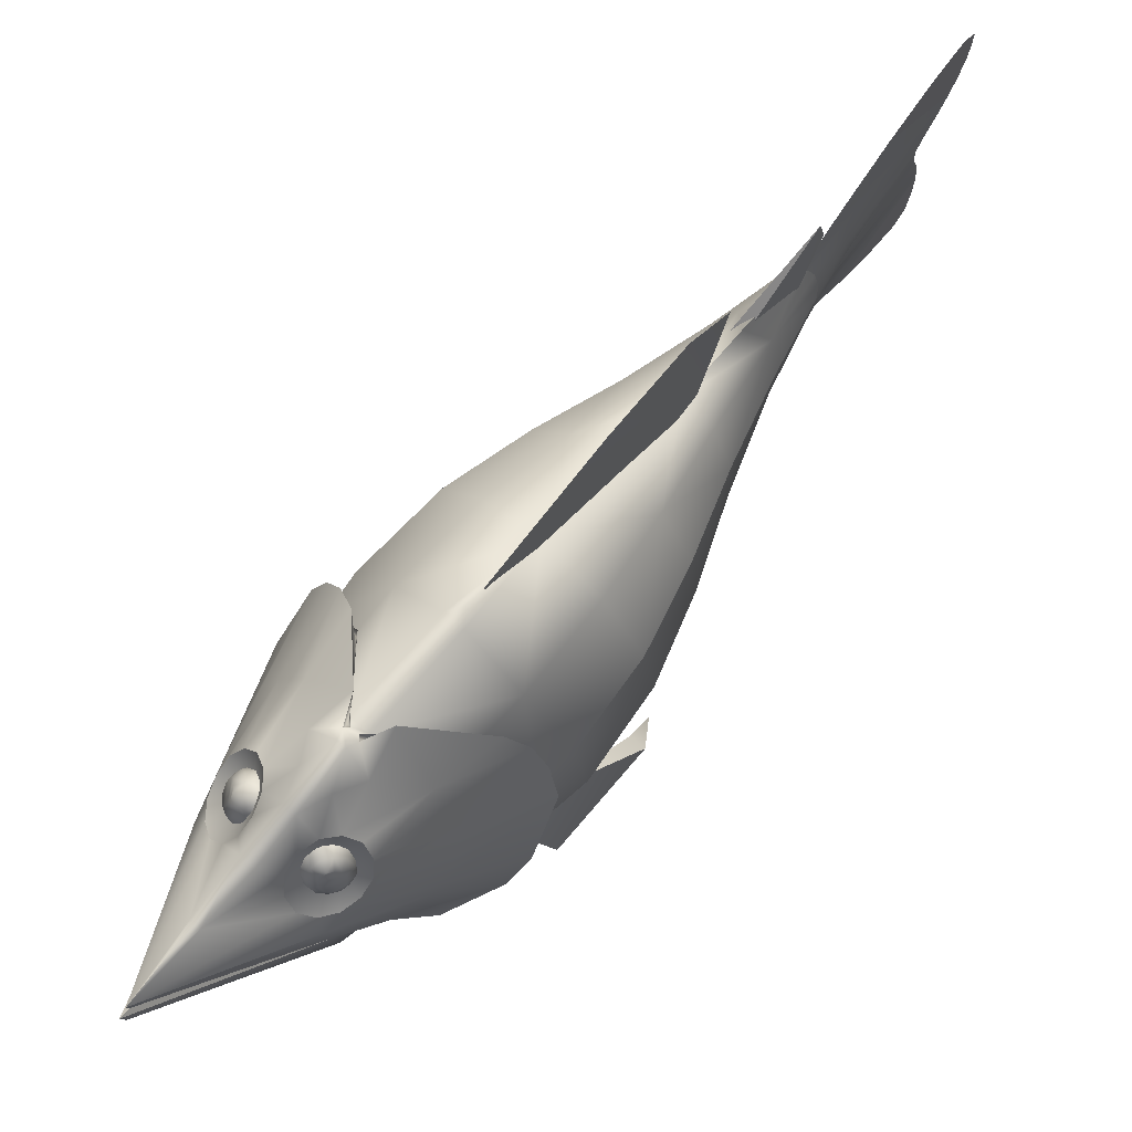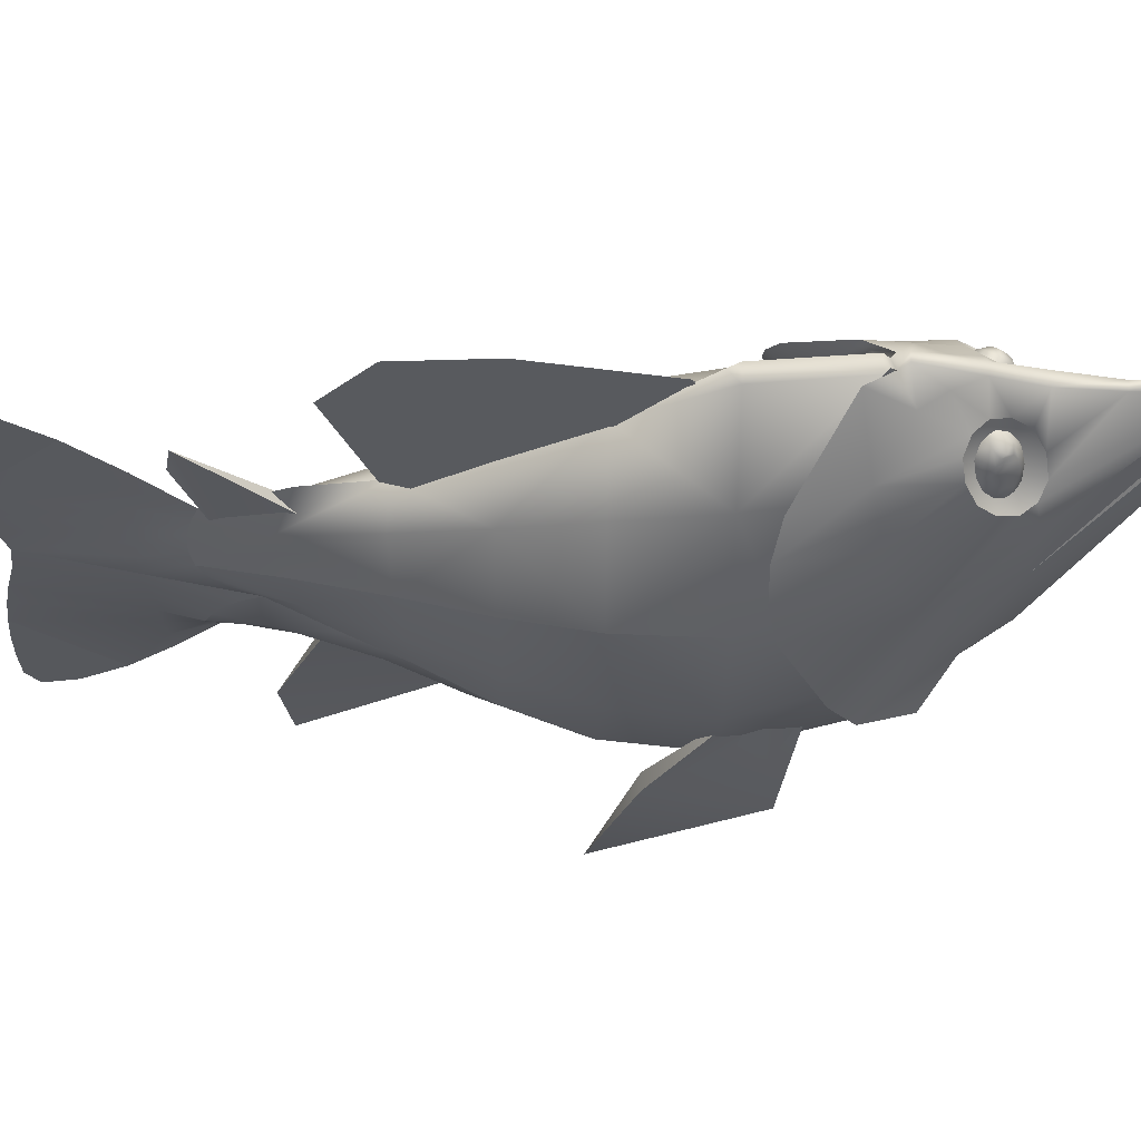
<metadata>
{"format":"obj","ext":"obj","renderer":"f3d","projection":"perspective","resolution":1024,"background":"white","views":[{"elev":79.9,"azim":40.1,"up":"+Y"},{"elev":62.4,"azim":-89.2,"up":"+Y"}]}
</metadata>
<code>
o Cube1
v -0.6384 -2.136 -1.762
v -0.5417 -1.636 1.538
v -0.64 0.9821 -1.646
v 1 -3.926 -2.793
v 1 3.292 5.589
v 1 4.068 5.433
v 0.7314 0.003281 -6.828
v 1 1.012 -6.708
v 1 -2.093 -6.708
v 1 3.454 -9.477
v 1 -4.089 -9.464
v 1 -3.214 1.858
v 1 -0.1354 -9.218
v 0.8207 -1.729 -6.907
v 1 -2.167 -9.608
v 1 1.708 -9.728
v 0.7609 -0.8921 -6.062
v 2.638 -2.136 -1.762
v 2.542 -1.636 1.538
v 2.64 0.9821 -1.646
v 1.269 0.003281 -6.828
v 1.179 -1.729 -6.907
v 1.246 -0.8786 -6.187
v 1 2.706 -9.767
v 1 -1.123 -9.42
v 1 0.7543 -9.505
v 1 -3.237 -9.678
v 1.295 -0.4942 -6.501
v 1.224 -1.209 -6.582
v 1.075 -1.94 -6.863
v 1.12 0.5151 -6.895
v 0.7047 -0.4942 -6.501
v 0.7762 -1.209 -6.582
v 0.9251 -1.94 -6.863
v 0.8795 0.5151 -6.895
v 1 2.657 -8.174
v 1 -3.506 -8.174
v 0.1044 0.4309 -4.271
v 1 -2.841 -4.915
v 0.1195 -1.471 -4.151
v 1.896 0.4309 -4.271
v 1.881 -1.471 -4.151
v 1 3.256 -1.647
v 1 1.808 -4.28
v -0.75 -2.236 -0.2012
v -0.8734 -0.6645 -1.63
v 0.06398 -3.146 -2.201
v 0 0.2269 3.431
v -0.75 1.111 -0.1481
v 0 2.596 3.431
v 1 -4.093 -0.5726
v 1 3.857 5.589
v 0.9437 0.7646 -6.82
v -0.3102 0.725 -2.983
v 1 -3.425 -4.077
v 1 -3.774 -9.667
v 1 1.885 -7.441
v 1 -2.85 -7.441
v 1 -0.5763 3.774
v 0.08333 -2.77 1.544
v 1 0.3118 -9.329
v 0.8709 -1.864 -6.918
v 0.7916 -1.476 -6.784
v 1 -1.64 -9.529
v 1 2.205 -9.77
v 0.7275 -0.7015 -6.288
v -0.3034 -1.838 -3.011
v 2.75 -2.236 -0.2012
v 2.873 -0.6645 -1.63
v 1.936 -3.146 -2.201
v 2 0.2269 3.431
v 2.75 1.111 -0.1481
v 2 2.596 3.431
v 1.2 0.2604 -6.898
v 1.532 0.1906 -5.623
v 1.917 -2.77 1.544
v 1.034 -2.017 -6.79
v 1.233 -1.029 -6.334
v 1.297 -0.2538 -6.689
v 1.505 -1.166 -5.386
v 1 3.201 -9.716
v 1 -0.6174 -9.283
v 1 1.222 -9.639
v 1 -2.7 -9.658
v 1.272 -0.7015 -6.288
v 1.208 -1.476 -6.784
v 1.129 -1.864 -6.918
v 1.056 0.7646 -6.82
v 0.7029 -0.2538 -6.689
v 0.767 -1.029 -6.334
v 0.9659 -2.017 -6.79
v 0.7996 0.2604 -6.898
v 1 3.227 -8.908
v 1 -3.959 -8.908
v 0.4682 0.1906 -5.623
v 1 -2.425 -5.8
v 0.3923 -1.212 -5.002
v 2.31 0.725 -2.983
v 2.303 -1.838 -3.011
v -0.007226 -0.5541 -4.172
v 2.007 -0.5541 -4.172
v 0.5092 -2.186 -4.574
v 1.491 -2.186 -4.574
v 1.937 2.517 -1.648
v 0.4933 1.348 -4.331
v 0.06264 2.517 -1.648
v 1.507 1.348 -4.331
v 1 2.549 -2.987
v 1 1.592 -5.47
v 0 -3.289 -0.3604
v 0 1.412 3.431
v -1 -0.6808 -0.1481
v -0.4935 -0.6156 -2.921
v 0.3043 -1.252 3.045
v 2 -3.289 -0.3604
v 2 1.412 3.431
v 3 -0.6808 -0.1481
v 2.493 -0.6156 -2.921
v 1.696 -1.252 3.045
v 0.7571 -1.738 -6.006
v 1.744 -2.717 -3.455
v 0.4385 -0.5001 -5.534
v 1.561 -0.5001 -5.534
v 0.2559 -2.717 -3.455
v 1.243 -1.738 -6.006
v 0.2506 1.959 -2.994
v 2 2.876 -0.1481
v 1.28 0.8274 -5.805
v 1.749 1.959 -2.994
v 0 2.876 -0.1481
v 0.7203 0.8274 -5.805
v 0.6601 3.764 3.218
v 0.2121 3.865 2.374
v -0.01804 2.928 3.13
v 1.788 3.865 2.374
v 1.34 3.764 3.218
v 2.018 2.928 3.13
v -0.08594 3.29 2.594
v 0.5823 4.108 2.666
v 0.347 3.144 3.46
v 1.653 3.144 3.46
v 1.418 4.108 2.666
v 2.086 3.29 2.594
v -0.09829 3.061 2.848
v 0.4137 4.053 2.467
v 0.5365 3.447 3.404
v 0.0313 3.581 2.43
v 0.669 3.996 2.943
v 0.1453 2.961 3.352
v 1.855 2.961 3.352
v 1.331 3.996 2.943
v 1.969 3.581 2.43
v 1.464 3.447 3.404
v 1.586 4.053 2.467
v 2.098 3.061 2.848
v 0.5 3.332 4.432
v 1.5 3.332 4.432
v 1.59 3.335 2.752
v 0.4103 3.335 2.752
v 0.9314 4.757 1.721
v 0.8538 4.306 1.498
v 1.146 4.305 1.497
v 1.069 4.757 1.721
v 1.151 4.364 -0.1481
v 1 4.457 -0.3355
v 0.8493 4.364 -0.1481
v 0.8842 4.321 3.359
v 1.116 4.321 3.359
v 0.901 4.522 2.621
v 1.099 4.522 2.621
v 0.9209 4.187 4.257
v 1 4.283 4.64
v 1.079 4.187 4.257
v 1 3.786 5.433
v -0.5961 -0.2259 1.489
v -0.6444 -0.1079 1.328
v 2.652 -0.1368 1.315
v 2.603 -0.2577 1.478
v 2.217 -0.7122 2.235
v -0.2193 -0.6707 2.229
v 2.043 -0.3464 3.026
v -0.1754 -0.3763 2.818
v -0.5355 1.254 0.6286
v 1.895 2.835 0.6661
v 0.1049 2.837 0.6663
v 2.537 1.257 0.622
v 0.6905 4.614 1.178
v 0.8788 4.655 1.573
v 0.9367 4.612 1.509
v 0.8558 4.6 1.43
v 1.309 4.614 1.178
v 1.121 4.655 1.573
v 1.063 4.612 1.509
v 1.144 4.6 1.43
v -0.7108 -0.4355 1.536
v -0.7894 -0.2401 1.27
v -1.114 -0.05427 1.111
v 2.797 -0.269 1.256
v 3.121 -0.07949 1.095
v 2.717 -0.4682 1.525
v 2.325 -0.9381 2.294
v 2.621 -1.229 2.367
v -0.3269 -0.8974 2.289
v -0.6566 -1.155 2.345
v -0.668 1.262 0.4984
v -0.9733 1.382 0.4022
v 2.169 3.149 0.3914
v 1.963 2.999 0.5312
v -0.1702 3.148 0.3918
v 0.03732 2.999 0.5312
v 2.669 1.266 0.4915
v 2.974 1.389 0.3935
v 3.051 -0.7127 1.519
v -1.069 -0.6551 1.519
v 1.979 3.507 1.383
v 1.243 4.432 2.194
v 1.448 4.334 1.822
v 2.536 2.225 1.621
v 2.35 2.652 1.541
v 2.164 3.079 1.462
v 2.438 2.562 0.242
v 2.706 1.975 0.2427
v 0.7569 4.432 2.194
v 0.5521 4.334 1.822
v 0.02095 3.507 1.383
v -0.5358 2.221 1.625
v -0.7801 2.007 0.2581
v -0.5124 2.596 0.2547
v -0.3502 2.65 1.544
v -0.1646 3.078 1.464
v 1 -1.934 2.869
v -0.5659 1.437 2.121
v 2.57 1.424 2.112
v -0.5345 0.3783 2.475
v 2.525 0.3495 2.475
v -0.5569 1.271 2.271
v 2.561 1.258 2.263
v 1.123 -0.507 -7.703
v 0.8805 -0.5138 -7.64
v 0.9004 -0.1139 -7.607
v 0.9203 0.2859 -7.574
v 0.9402 0.6857 -7.541
v 0.9602 1.086 -7.507
v 0.9801 1.485 -7.474
v 0.9004 -0.9031 -7.607
v 0.9203 -1.292 -7.574
v 0.9402 -1.682 -7.541
v 0.9602 -2.071 -7.507
v 0.9801 -2.461 -7.474
v 1.02 1.486 -7.485
v 1.041 1.088 -7.528
v 1.061 0.6891 -7.572
v 1.082 0.2904 -7.615
v 1.102 -0.1083 -7.659
v 1.02 -2.459 -7.485
v 1.041 -2.069 -7.528
v 1.061 -1.678 -7.572
v 1.082 -1.288 -7.615
v 1.102 -0.8975 -7.659
v 1.106 0.7792 -6.533
v 1.031 1.163 -5.392
v 0.9106 0.7755 -6.547
v 0.8361 1.16 -5.407
v 1.002 2.446 -6.888
v 1.035 1.909 -6.985
v 1.123 -2.403 -5.396
v 0.9863 -3.109 -3.302
v 0.928 -2.399 -5.41
v 0.7911 -3.105 -3.316
v 1.013 -5.465 -6.042
v 1.075 -4.479 -6.22
v 1 4.513 -4.264
v 1 4.206 -0.7091
v 1 3.592 -5.068
v 1.155 0.9478 -1.901
v 0.845 0.9478 -1.901
v 0.845 3.273 -0.1543
v 1 3.423 -0.004289
v 1.155 3.273 -0.1543
v 1.144 2 -4.401
v 1 2.105 -4.539
v 0.8557 2 -4.401
v 1 4.616 -2.803
v 3.138 -3.193 0.6352
v 2.775 -5.798 -1.871
v 3.028 -3.193 0.6352
v 2.56 -1.335 0.9819
v 2.679 -0.7929 0.3113
v 3.201 -2.517 -1.138
v 2.933 -2.517 -1.138
v -1.138 -3.193 0.6352
v -0.7751 -5.798 -1.871
v -1.028 -3.193 0.6352
v -0.5599 -1.335 0.9819
v -0.679 -0.7929 0.3113
v -1.201 -2.517 -1.138
v -0.9334 -2.517 -1.138
v 0.4068 3.412 3.15
v 0.4671 3.644 3.091
v 0.4732 3.821 2.973
v 0.4311 3.907 2.833
v 0.3452 3.863 2.709
v 0.243 3.716 2.627
v 0.1509 3.495 2.621
v 0.09082 3.263 2.679
v 0.08451 3.086 2.797
v 0.1268 3 2.937
v 0.2125 3.044 3.062
v 0.3149 3.19 3.143
v 0.7199 3.081 3.179
v 0.816 3.451 3.085
v 0.8259 3.735 2.897
v 0.7586 3.871 2.673
v 0.6214 3.801 2.474
v 0.4581 3.567 2.345
v 0.3109 3.213 2.333
v 0.2151 2.842 2.427
v 0.2048 2.559 2.616
v 0.2725 2.422 2.839
v 0.4093 2.493 3.039
v 0.573 2.727 3.168
v 0.2852 3.518 3.077
v 0.3202 3.653 3.043
v 0.3239 3.757 2.974
v 0.2993 3.807 2.892
v 0.2492 3.781 2.819
v 0.1895 3.696 2.772
v 0.1357 3.566 2.768
v 0.1007 3.431 2.802
v 0.09696 3.327 2.871
v 0.1216 3.278 2.953
v 0.1717 3.303 3.026
v 0.2314 3.389 3.073
v 1.849 3.495 2.621
v 1.757 3.716 2.627
v 1.655 3.863 2.709
v 1.569 3.907 2.833
v 1.527 3.821 2.973
v 1.533 3.644 3.091
v 1.593 3.412 3.15
v 1.685 3.19 3.143
v 1.788 3.044 3.062
v 1.873 3 2.937
v 1.915 3.086 2.797
v 1.909 3.263 2.679
v 1.689 3.213 2.333
v 1.542 3.567 2.345
v 1.379 3.801 2.474
v 1.241 3.871 2.673
v 1.174 3.735 2.897
v 1.184 3.451 3.085
v 1.28 3.081 3.179
v 1.427 2.727 3.168
v 1.591 2.493 3.039
v 1.727 2.422 2.839
v 1.795 2.559 2.616
v 1.785 2.842 2.427
v 1.864 3.566 2.768
v 1.811 3.696 2.772
v 1.751 3.781 2.819
v 1.701 3.807 2.892
v 1.676 3.757 2.974
v 1.68 3.653 3.043
v 1.715 3.518 3.077
v 1.769 3.389 3.073
v 1.828 3.303 3.026
v 1.878 3.278 2.953
v 1.903 3.327 2.871
v 1.899 3.431 2.802
g Cube1_Cube1_auv
f 8 250 57
f 9 249 58
f 10 93 81
f 11 94 56
f 13 254 238
f 14 247 62
f 15 37 249
f 15 248 64
f 16 36 83
f 17 239 90
f 21 254 74
f 24 93 65
f 25 245 82
f 26 252 61
f 27 37 84
f 28 238 79
f 31 252 88
f 33 245 63
f 34 249 91
f 36 65 93
f 37 27 94
f 52 116 174
f 56 94 27
f 57 250 36
f 58 249 37
f 61 253 13
f 62 248 34
f 63 246 14
f 64 247 25
f 65 36 16
f 74 253 31
f 79 238 21
f 81 93 24
f 82 239 13
f 83 36 250
f 83 251 26
f 84 37 15
f 85 23 28
f 88 251 8
f 90 239 33
f 91 249 9
f 132 159 146
f 133 159 145
f 134 159 144
f 135 158 152
f 136 158 151
f 137 158 150
f 138 159 147
f 139 159 148
f 140 159 149
f 141 158 153
f 142 158 154
f 143 158 155
f 144 159 138
f 145 159 139
f 146 159 140
f 147 159 133
f 148 159 132
f 149 159 134
f 150 158 141
f 151 158 142
f 152 158 143
f 153 158 136
f 154 158 135
f 155 158 137
f 181 201 202
f 204 203 182
f 238 28 23
f 239 82 245
f 245 25 246
f 245 33 239
f 246 25 247
f 246 63 245
f 247 14 246
f 247 64 248
f 248 15 249
f 248 62 247
f 249 34 248
f 250 8 251
f 251 83 250
f 251 88 252
f 252 26 251
f 252 31 253
f 253 61 252
f 253 74 254
f 254 13 253
f 254 21 238
f 260 264 261
f 262 260 263
f 265 264 260
f 267 271 266
f 269 266 268
f 271 267 270
f 278 279 273
f 281 282 274
f 286 290 285
f 287 288 286
f 290 286 288
f 292 297 293
f 293 295 294
f 295 293 297
f 298 311 299
f 298 333 309
f 299 311 300
f 299 323 298
f 300 313 301
f 300 323 299
f 301 313 302
f 301 325 300
f 302 315 303
f 302 325 301
f 303 315 304
f 303 327 302
f 304 317 305
f 304 327 303
f 305 317 306
f 305 329 304
f 306 319 307
f 306 329 305
f 307 319 308
f 307 331 306
f 308 321 309
f 308 331 307
f 309 321 298
f 309 333 308
f 310 298 321
f 310 316 311
f 311 298 310
f 311 315 312
f 312 300 311
f 312 314 313
f 313 300 312
f 314 302 313
f 314 312 315
f 315 302 314
f 315 311 316
f 316 304 315
f 316 310 317
f 317 304 316
f 317 321 318
f 318 306 317
f 318 320 319
f 319 306 318
f 320 308 319
f 320 318 321
f 321 308 320
f 321 317 310
f 322 298 323
f 322 329 333
f 322 333 298
f 323 300 324
f 323 328 322
f 324 300 325
f 324 327 323
f 325 302 326
f 325 326 324
f 326 302 327
f 327 304 328
f 327 324 326
f 328 304 329
f 328 323 327
f 329 306 330
f 329 322 328
f 330 306 331
f 330 333 329
f 331 308 332
f 331 332 330
f 332 308 333
f 333 330 332
f 334 347 335
f 334 369 345
f 335 347 336
f 335 359 334
f 336 349 337
f 336 359 335
f 337 349 338
f 337 361 336
f 338 351 339
f 338 361 337
f 339 351 340
f 339 363 338
f 340 353 341
f 340 363 339
f 341 353 342
f 341 365 340
f 342 355 343
f 342 365 341
f 343 355 344
f 343 367 342
f 344 357 345
f 344 367 343
f 345 357 334
f 345 369 344
f 346 334 357
f 346 351 347
f 347 334 346
f 347 350 348
f 348 336 347
f 348 350 349
f 349 336 348
f 350 338 349
f 350 347 351
f 351 338 350
f 351 346 352
f 352 340 351
f 352 357 353
f 353 340 352
f 353 356 354
f 354 342 353
f 354 356 355
f 355 342 354
f 356 344 355
f 356 353 357
f 357 344 356
f 357 352 346
f 358 334 359
f 358 364 369
f 358 369 334
f 359 336 360
f 359 363 358
f 360 336 361
f 360 362 359
f 361 338 362
f 361 362 360
f 362 338 363
f 363 340 364
f 363 359 362
f 364 340 365
f 364 358 363
f 365 342 366
f 365 369 364
f 366 342 367
f 366 368 365
f 367 344 368
f 367 368 366
f 368 344 369
f 369 365 368
f 7 239 89
f 8 243 53
f 9 255 77
f 13 238 82
f 13 241 61
f 15 37 84
f 15 255 37
f 16 36 65
f 22 258 86
f 24 93 81
f 25 258 64
f 26 243 83
f 27 94 56
f 29 238 78
f 30 256 87
f 32 239 66
f 35 241 92
f 36 83 244
f 36 244 57
f 37 255 58
f 53 242 35
f 56 94 11
f 57 244 8
f 58 255 9
f 61 242 26
f 64 256 15
f 65 93 24
f 66 239 17
f 77 255 30
f 78 238 23
f 81 93 10
f 82 259 25
f 83 36 16
f 84 37 27
f 86 259 29
f 87 257 22
f 89 239 32
f 92 240 7
f 93 65 36
f 94 27 37
f 161 185 187
f 161 190 185
f 162 184 194
f 162 191 184
f 162 192 191
f 174 111 52
f 175 195 180
f 175 214 176
f 176 195 175
f 176 205 196
f 176 214 197
f 177 200 198
f 177 212 199
f 177 213 178
f 178 179 200
f 178 213 179
f 179 202 201
f 179 213 202
f 180 195 203
f 180 203 204
f 180 214 175
f 183 176 206
f 183 205 176
f 183 227 185
f 184 191 207
f 184 211 208
f 184 222 186
f 185 190 210
f 185 205 183
f 185 228 209
f 186 177 211
f 186 212 177
f 186 222 212
f 187 188 161
f 188 189 161
f 189 190 161
f 193 192 162
f 194 193 162
f 196 195 176
f 197 206 176
f 198 211 177
f 199 213 177
f 200 177 178
f 201 200 179
f 204 214 180
f 206 227 183
f 207 221 184
f 208 194 184
f 209 187 185
f 210 205 185
f 211 184 186
f 222 184 221
f 228 185 227
f 238 29 259
f 239 7 240
f 239 240 13
f 240 92 241
f 241 13 240
f 241 35 242
f 242 53 243
f 242 61 241
f 243 8 244
f 243 26 242
f 244 83 243
f 255 15 256
f 256 30 255
f 256 64 257
f 257 64 258
f 257 87 256
f 258 22 257
f 258 25 259
f 259 82 238
f 259 86 258
f 261 263 260
f 262 265 260
f 266 269 267
f 268 271 269
f 270 269 271
f 273 277 278
f 275 282 280
f 281 280 282
f 282 275 276
f 285 284 286
f 286 284 287
f 288 289 290
f 289 285 290
f 291 294 296
f 295 296 294
f 296 292 291
f 1 110 45
f 1 112 46
f 1 113 67
f 1 124 47
f 2 110 60
f 2 112 45
f 2 114 203
f 2 203 195
f 3 112 49
f 3 113 46
f 3 126 54
f 3 130 106
f 4 110 47
f 4 115 51
f 4 121 70
f 4 124 55
f 5 59 71
f 5 111 48
f 5 116 52
f 6 149 156
f 6 150 141
f 6 171 140
f 6 173 172
f 6 174 157
f 7 122 95
f 7 131 92
f 8 128 88
f 8 131 109
f 9 120 91
f 9 125 96
f 12 110 51
f 12 114 60
f 12 115 76
f 12 119 231
f 14 120 63
f 17 120 97
f 17 122 66
f 18 115 70
f 18 117 68
f 18 118 69
f 18 121 99
f 19 115 68
f 19 119 76
f 19 198 200
f 20 117 69
f 20 118 98
f 20 127 72
f 20 129 104
f 21 123 79
f 21 128 75
f 22 125 87
f 23 123 80
f 23 125 78
f 28 123 85
f 29 125 86
f 30 125 77
f 31 128 74
f 32 122 89
f 33 120 90
f 34 120 62
f 35 131 53
f 38 113 54
f 38 122 100
f 38 126 105
f 38 131 95
f 39 120 96
f 39 121 55
f 39 124 102
f 39 125 103
f 40 113 100
f 40 120 102
f 40 122 97
f 40 124 67
f 41 118 101
f 41 123 75
f 41 128 107
f 41 129 98
f 42 118 99
f 42 121 103
f 42 123 101
f 42 125 80
f 43 126 106
f 43 127 104
f 43 129 108
f 43 166 165
f 44 126 108
f 44 128 109
f 44 129 107
f 44 131 105
f 45 110 2
f 45 112 1
f 46 112 3
f 46 113 1
f 47 110 1
f 47 124 4
f 48 59 5
f 48 182 114
f 49 112 205
f 49 130 3
f 50 111 156
f 50 149 134
f 50 232 236
f 50 236 111
f 51 110 4
f 51 115 12
f 52 111 5
f 53 131 8
f 54 113 3
f 54 126 38
f 55 121 4
f 55 124 39
f 59 231 119
f 60 110 12
f 60 114 2
f 62 120 14
f 63 120 33
f 66 122 32
f 67 113 40
f 67 124 1
f 68 115 18
f 68 117 19
f 69 117 18
f 69 118 20
f 70 115 4
f 70 121 18
f 71 116 5
f 71 181 116
f 72 117 20
f 72 211 117
f 73 150 157
f 73 157 116
f 73 237 137
f 74 128 21
f 75 123 21
f 75 128 41
f 76 115 19
f 76 119 12
f 77 125 9
f 78 125 29
f 79 123 28
f 80 123 42
f 80 125 23
f 85 123 23
f 86 125 22
f 87 125 30
f 88 128 31
f 89 122 7
f 90 120 17
f 91 120 34
f 92 131 35
f 95 122 38
f 95 131 7
f 96 120 9
f 96 125 39
f 97 120 40
f 97 122 17
f 98 118 41
f 98 129 20
f 99 118 18
f 99 121 42
f 100 113 38
f 100 122 40
f 101 118 42
f 101 123 41
f 102 120 39
f 102 124 40
f 103 121 39
f 103 125 42
f 104 127 20
f 104 129 43
f 105 126 44
f 105 131 38
f 106 126 3
f 106 130 43
f 107 128 44
f 107 129 41
f 108 126 43
f 108 129 44
f 109 128 8
f 109 131 44
f 111 182 48
f 111 236 234
f 112 2 196
f 114 59 48
f 114 231 59
f 116 157 174
f 116 181 235
f 116 237 73
f 117 211 198
f 119 71 59
f 119 181 71
f 119 201 181
f 127 43 164
f 127 194 208
f 127 211 72
f 130 190 166
f 130 205 210
f 132 167 148
f 133 225 147
f 134 232 50
f 135 152 215
f 136 170 168
f 136 173 153
f 137 150 73
f 137 233 155
f 137 237 233
f 138 229 144
f 139 169 223
f 140 171 146
f 141 173 6
f 142 170 151
f 143 219 152
f 144 229 226
f 144 232 134
f 145 223 224
f 145 225 133
f 146 167 132
f 147 229 138
f 148 167 169
f 148 169 139
f 149 6 140
f 151 170 136
f 153 173 141
f 154 215 217
f 154 216 142
f 155 219 143
f 155 233 218
f 156 149 50
f 156 174 6
f 157 150 6
f 160 223 169
f 160 224 223
f 163 160 170
f 163 188 160
f 163 217 192
f 164 190 194
f 164 194 127
f 165 164 43
f 165 166 164
f 166 43 130
f 167 173 168
f 168 170 167
f 168 173 136
f 169 167 170
f 170 160 169
f 170 216 163
f 171 167 146
f 171 173 167
f 172 171 6
f 172 173 171
f 174 156 111
f 182 203 114
f 182 214 204
f 187 224 188
f 187 225 224
f 188 224 160
f 189 188 193
f 189 194 190
f 190 164 166
f 191 215 207
f 192 188 163
f 192 217 191
f 193 188 192
f 193 194 189
f 195 196 2
f 196 205 112
f 197 232 206
f 198 19 117
f 199 237 213
f 200 201 19
f 201 119 19
f 202 213 181
f 205 130 49
f 206 229 227
f 206 232 226
f 207 215 221
f 208 211 127
f 209 225 187
f 209 228 225
f 210 190 130
f 212 219 218
f 212 233 199
f 213 237 235
f 214 182 234
f 214 236 197
f 215 152 220
f 215 154 135
f 216 170 142
f 216 217 163
f 217 215 191
f 217 216 154
f 218 219 155
f 218 233 212
f 219 221 220
f 220 152 219
f 220 221 215
f 221 219 222
f 222 219 212
f 223 145 139
f 224 225 145
f 225 228 230
f 226 229 206
f 226 232 144
f 227 229 228
f 229 147 230
f 230 147 225
f 230 228 229
f 231 114 12
f 233 237 199
f 234 182 111
f 234 236 214
f 235 181 213
f 235 237 116
f 236 232 197
f 261 264 263
f 266 271 268
f 269 270 267
f 272 282 283
f 273 276 277
f 274 280 281
f 274 282 272
f 276 273 282
f 283 282 273
f 284 285 289
f 287 284 288
f 289 288 284
f 292 296 297
f 293 291 292
f 294 291 293
f 297 296 295
f 263 264 262
f 265 262 264
f 272 280 274
f 273 280 283
f 279 275 273
f 280 273 275
f 283 280 272
f 276 275 277
f 277 279 278
f 279 277 275

</code>
